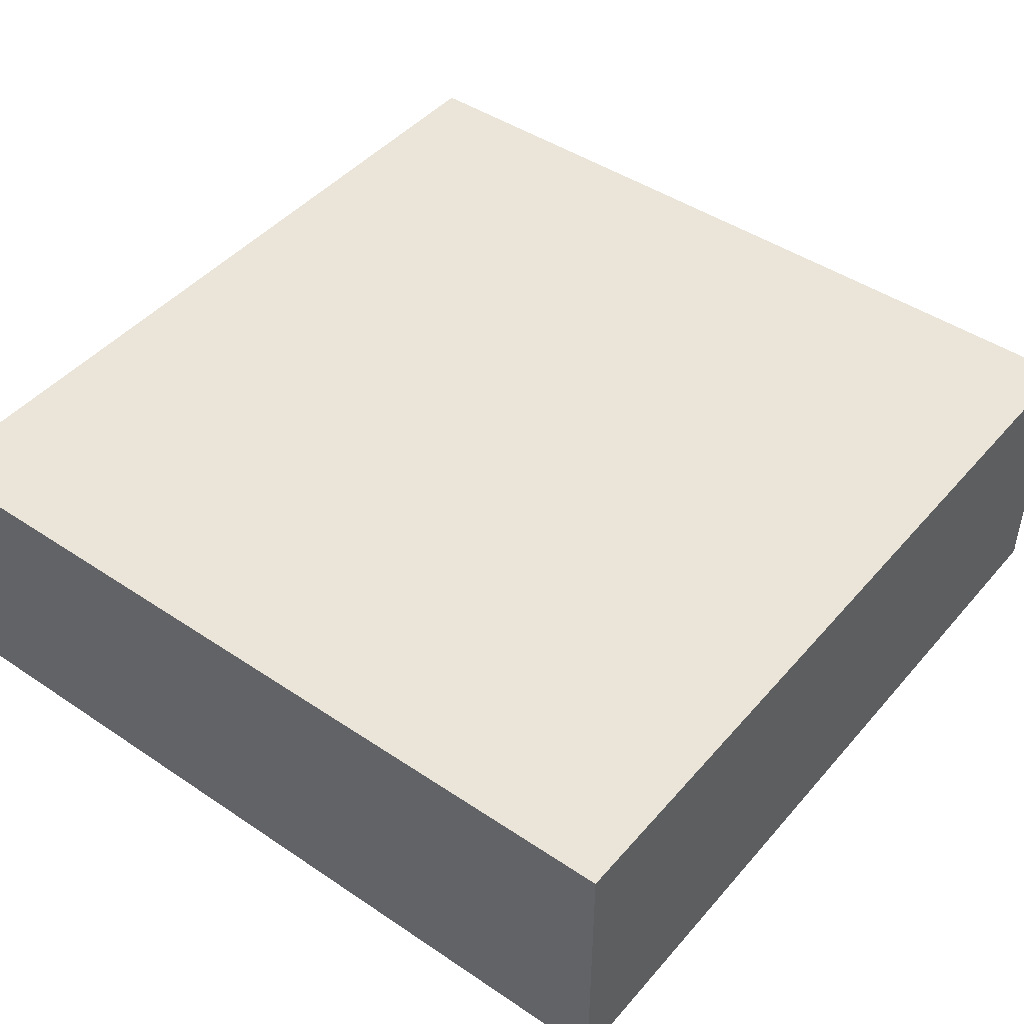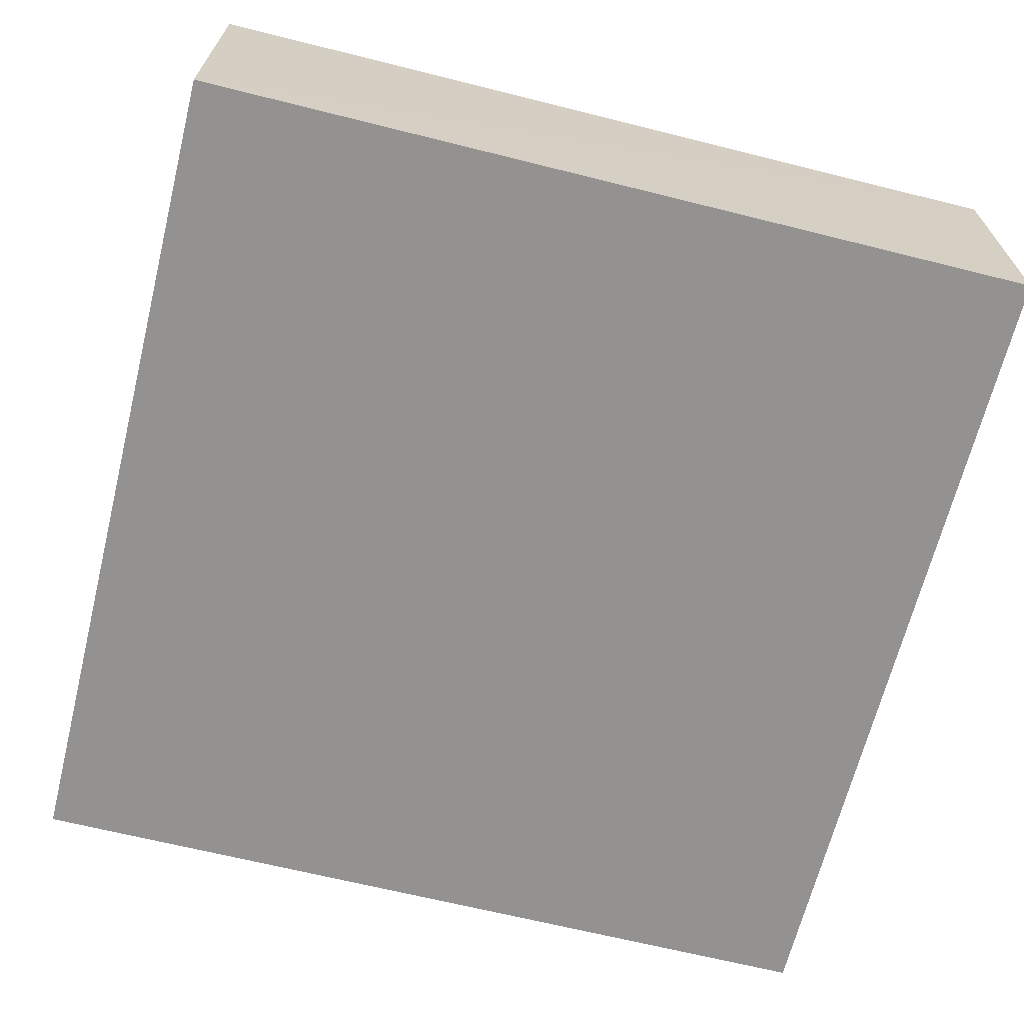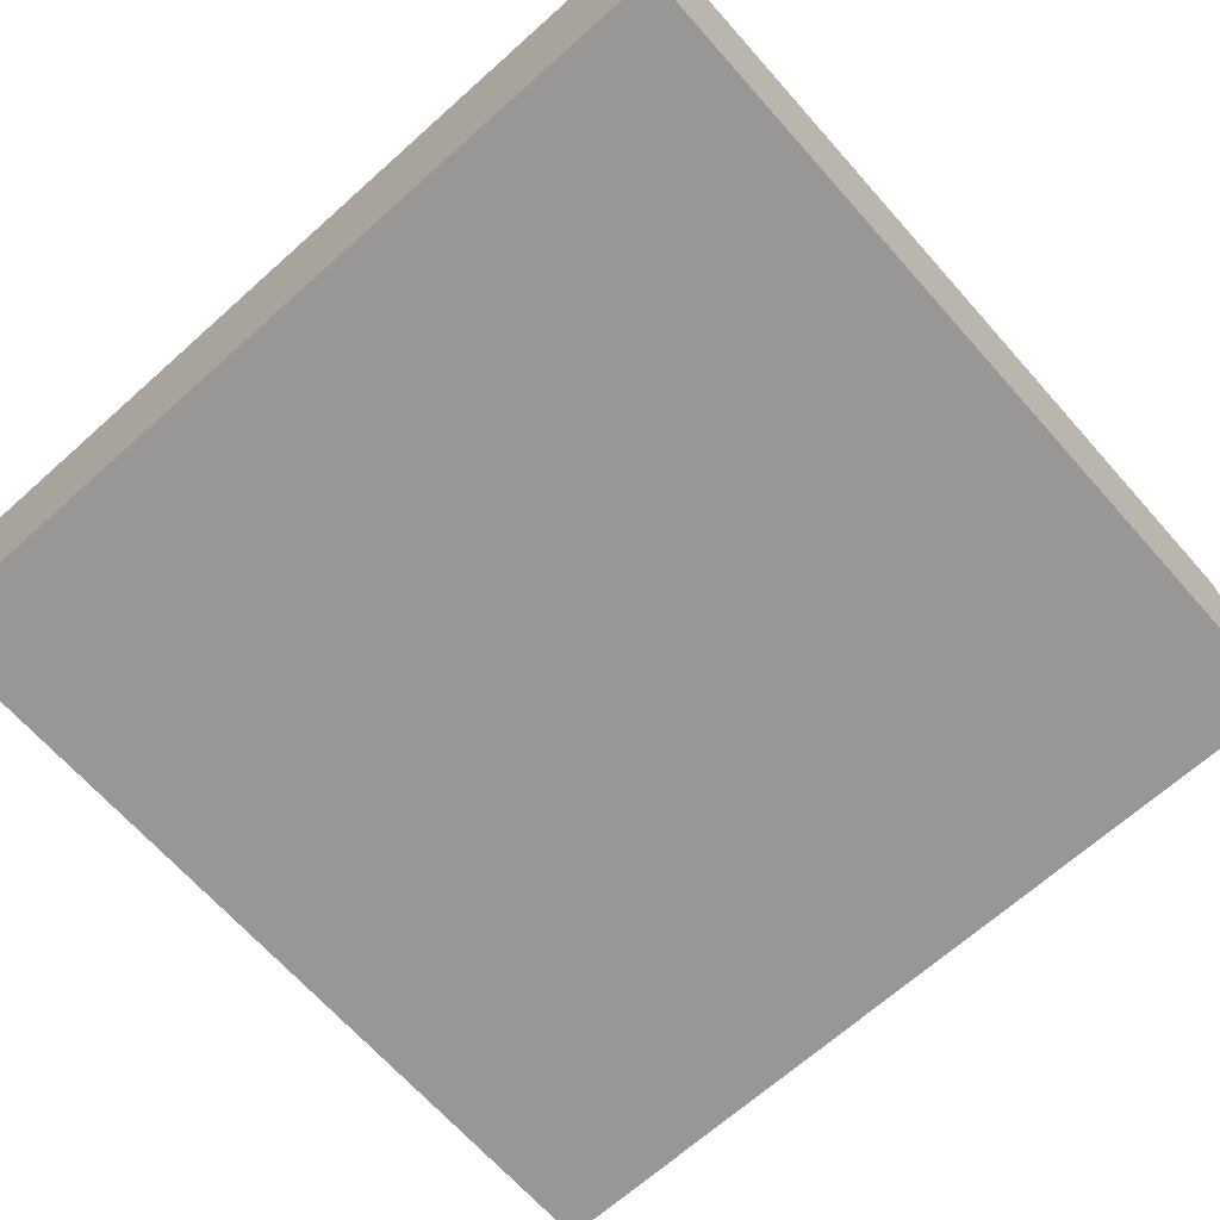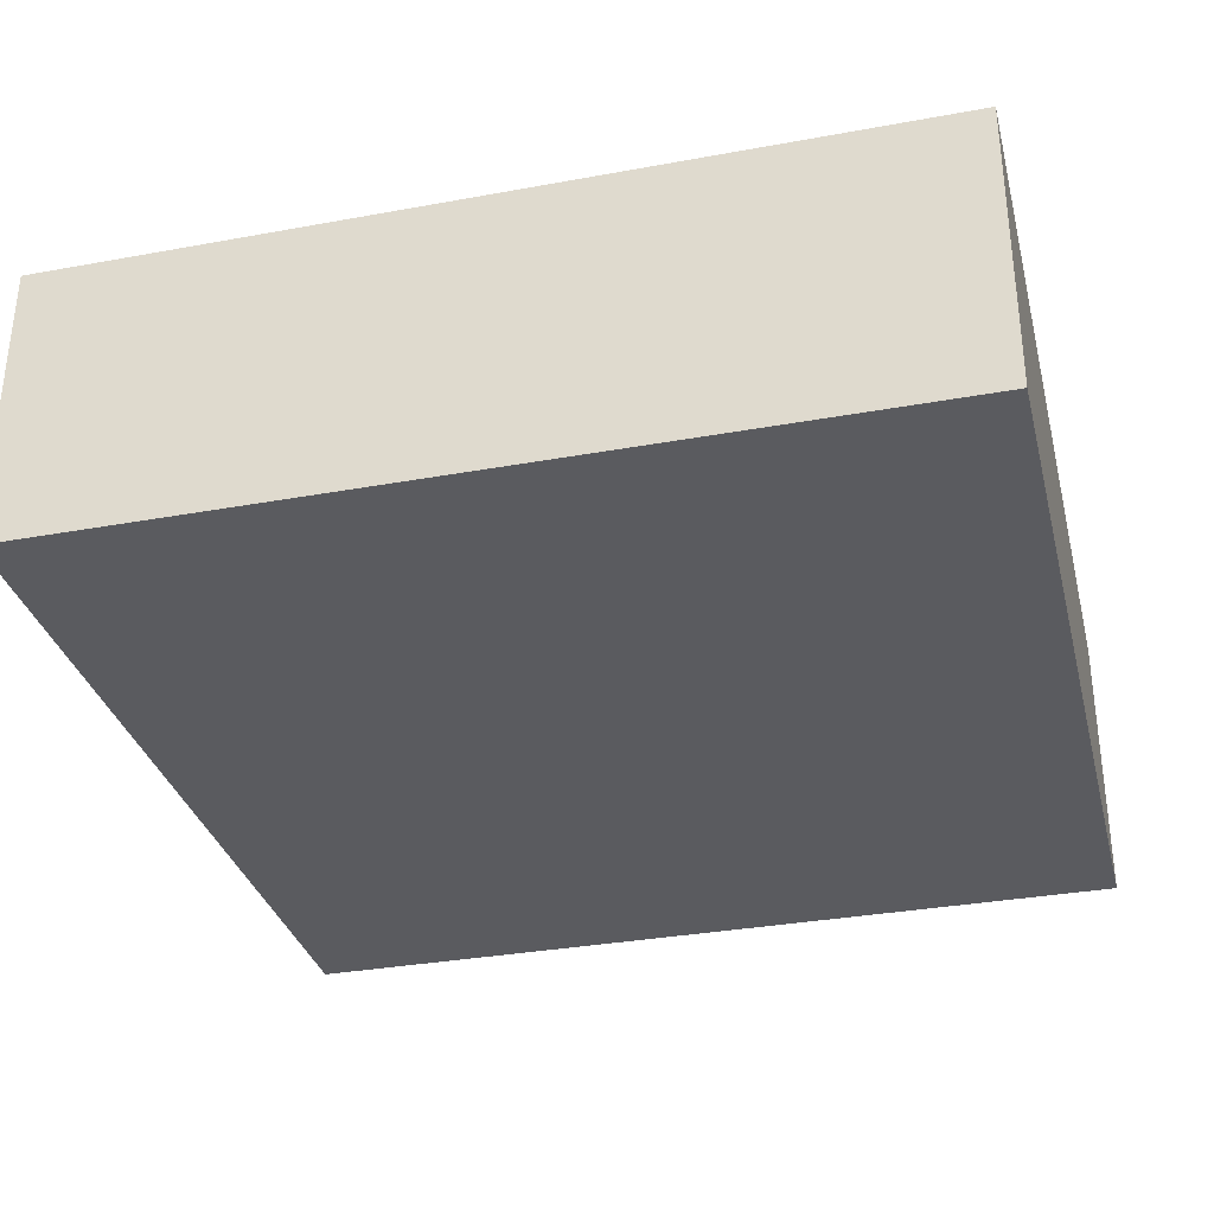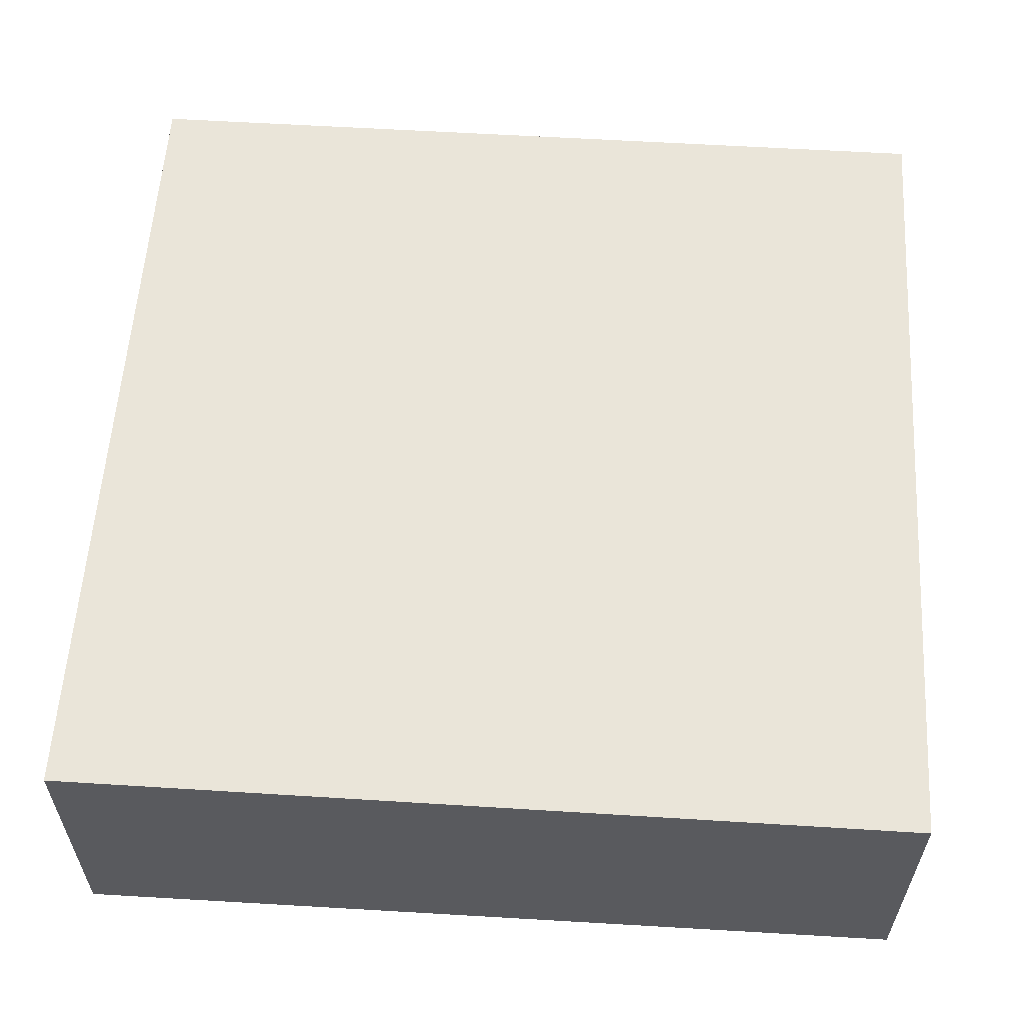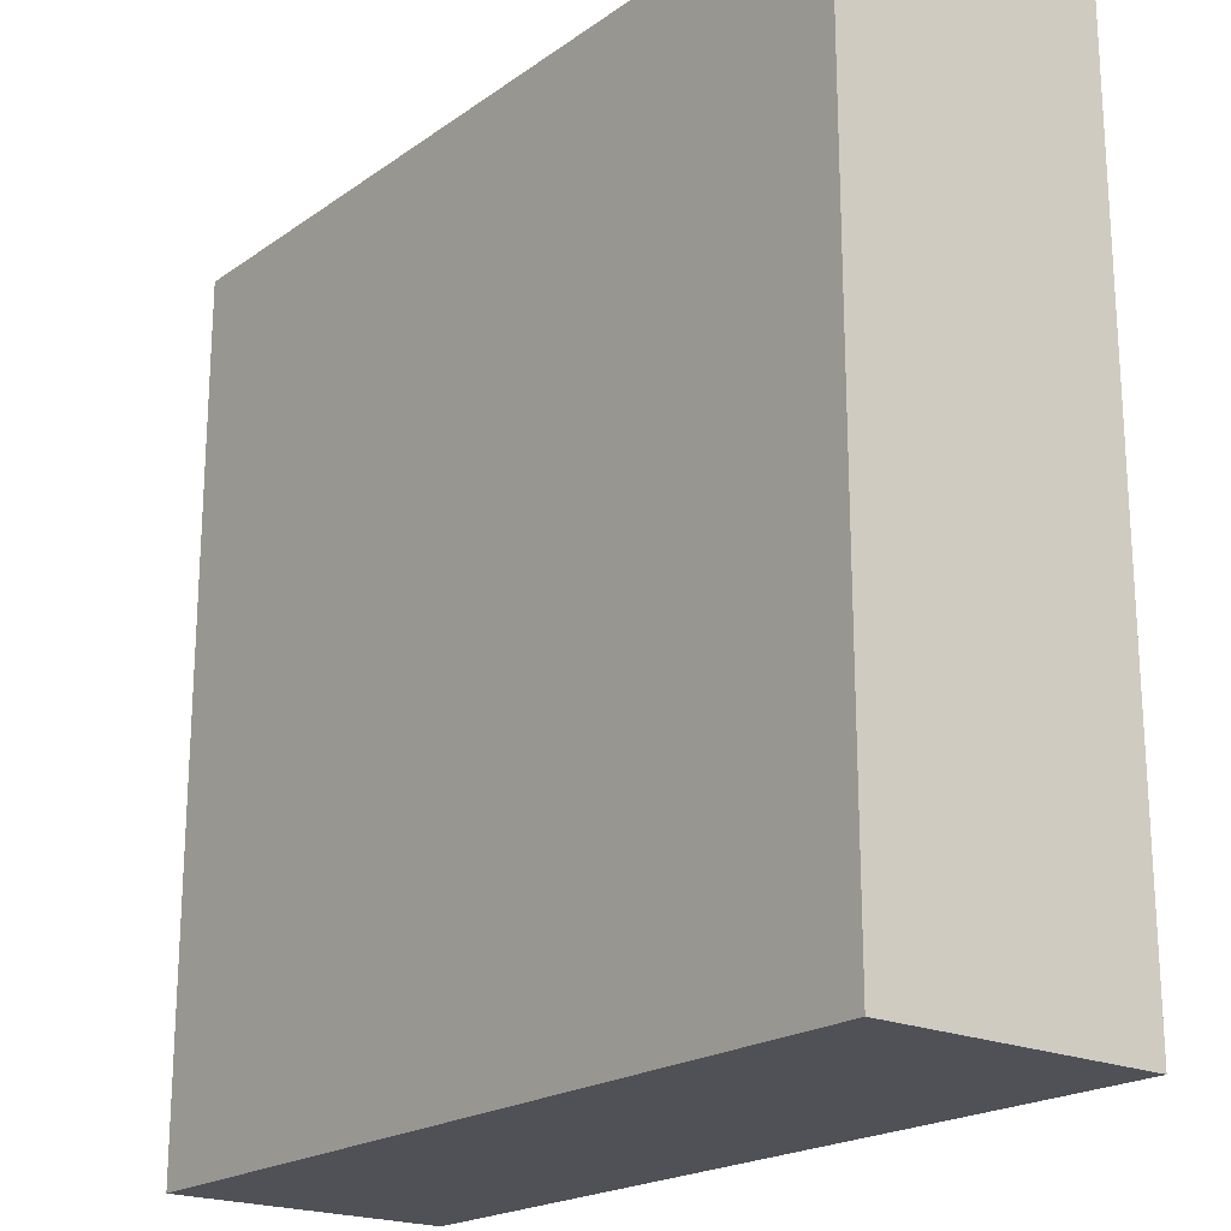
<metadata>
{"format":"obj","ext":"obj","renderer":"f3d","projection":"perspective","resolution":1024,"background":"white","views":[{"elev":45.5,"azim":-142.2,"up":"+Y"},{"elev":-66.4,"azim":165.8,"up":"+Y"},{"elev":-68.2,"azim":-138.3,"up":"+Y"},{"elev":-32.8,"azim":-165.8,"up":"+Y"},{"elev":58.3,"azim":-176.4,"up":"+Y"},{"elev":-20.5,"azim":51.4,"up":"+Z"}]}
</metadata>
<code>
o 3211
v 2175 1871 8.639
v 2175 1871 8.639
v 2175 1871 8.639
v 2175 1871 8.669
v 2175 1871 8.669
v 2175 1871 8.669
v 2175 1871 8.639
v 2175 1871 8.639
v 2175 1871 8.639
v 2175 1871 8.669
v 2175 1871 8.639
v 2175 1871 8.669
v 2175 1871 8.669
v 2175 1871 8.669
v 2175 1871 8.669
v 2175 1871 8.669
v 2175 1871 8.639
v 2175 1871 8.669
v 2175 1871 8.639
v 2175 1871 8.669
v 2175 1871 8.669
v 2175 1871 8.639
v 2175 1871 8.669
v 2175 1871 8.669
v 2175 1871 8.639
v 2175 1871 8.639
v 2175 1871 8.669
v 2175 1871 8.639
v 2175 1871 8.639
f 1 2 3
f 1 4 5
f 6 2 7
f 8 9 7
f 10 7 11
f 12 13 14
f 14 15 16
f 17 15 18
f 19 20 21
f 22 23 20
f 24 25 26
f 27 28 29

</code>
